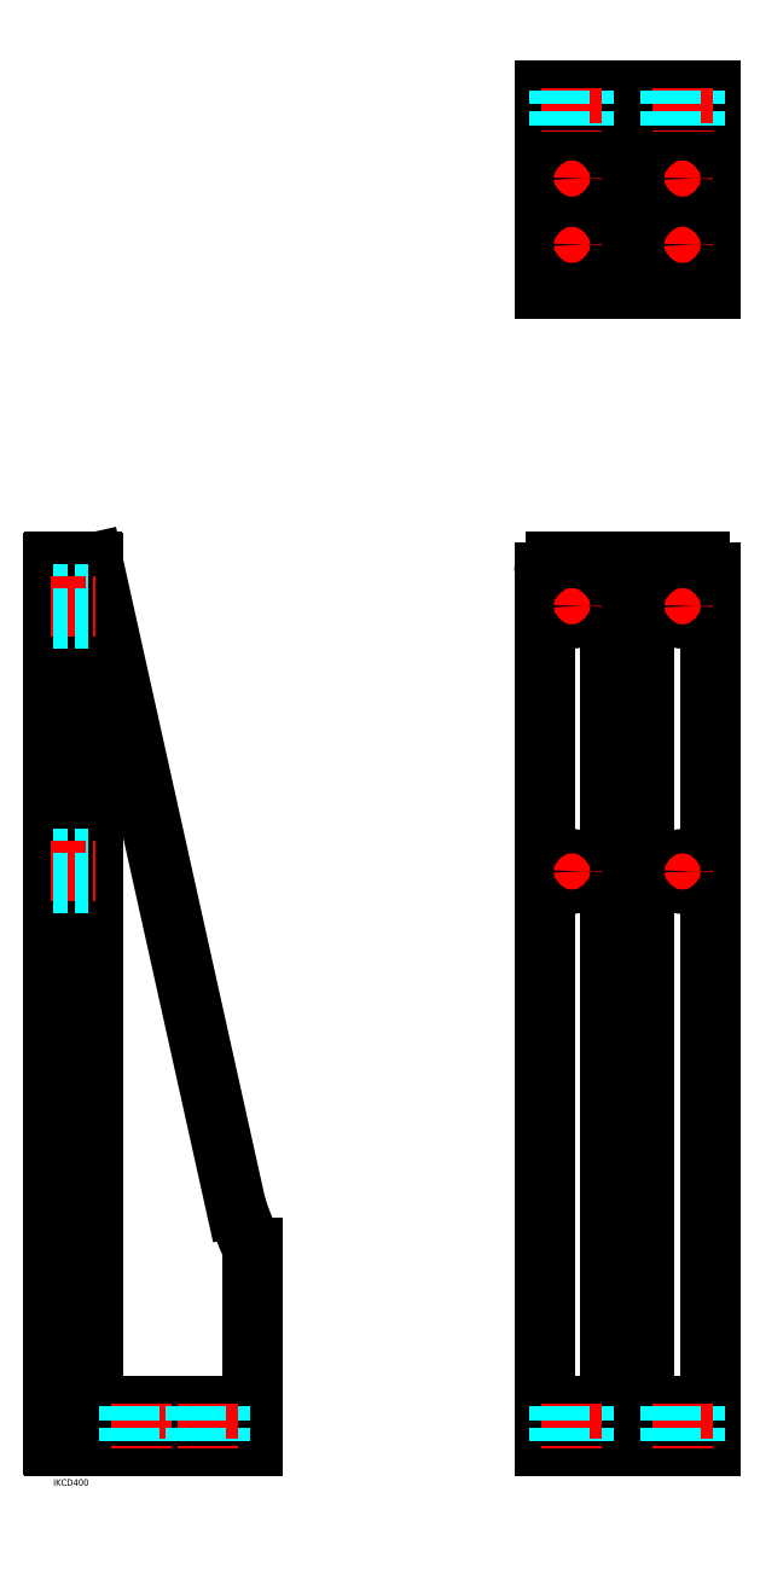
<metadata>
{"format":"dxf","ext":"dxf","renderer":"ezdxf+matplotlib","layout":"modelspace","background":"white","min_lineweight":24,"dpi":150}
</metadata>
<code>
0
SECTION
2
ENTITIES
0
LINE
8
MSM_CONTINUOUS
10
-2e-16
20
10.5
30
0
11
-1e-16
21
409.5
31
0
0
LINE
8
MSM_CONTINUOUS
10
0.5
20
10
30
0
11
90
21
10
31
0
0
LINE
8
MSM_CONTINUOUS
10
222.1
20
10
30
0
11
297.1
21
10
31
0
0
ARC
8
MSM_CONTINUOUS
10
0.5
20
10.5
30
0
40
0.5
50
180
51
270
0
LINE
8
MSM_CONTINUOUS
10
18
20
34
30
0
11
18
21
409.5
31
0
0
LINE
8
MSM_CONTINUOUS
10
24
20
28
30
0
11
90
21
28
31
0
0
ARC
8
MSM_CONTINUOUS
10
0.5
20
409.5
30
0
40
0.5
50
90
51
180
0
LINE
8
MSM_CONTINUOUS
10
227.1
20
410
30
0
11
292.1
21
410
31
0
0
LINE
8
MSM_CONTINUOUS
10
267.1
20
410
30
0
11
267.1
21
34
31
0
0
LINE
8
MSM_CONTINUOUS
10
252.1
20
410
30
0
11
252.1
21
34
31
0
0
LINE
8
MSM_CONTINUOUS
10
222.1
20
28
30
0
11
297.1
21
28
31
0
0
LINE
8
MSM_CONTINUOUS
10
222.1
20
623.5
30
0
11
297.1
21
623.5
31
0
0
LINE
8
MSM_CONTINUOUS
10
252.1
20
599.5
30
0
11
252.1
21
533.5
31
0
0
LINE
8
MSM_CONTINUOUS
10
267.1
20
599.5
30
0
11
267.1
21
533.5
31
0
0
LINE
8
MSM_CONTINUOUS
10
222.1
20
605.5
30
0
11
297.1
21
605.5
31
0
0
LINE
8
MSM_CONTINUOUS
10
0.5
20
410
30
0
11
17.5
21
410
31
0
0
ARC
8
0
10
253.6
20
174.8
30
0
40
180
50
198.2
51
204.6
0
ARC
8
MSM_CONTINUOUS
10
246.1
20
599.5
30
0
40
6
50
0
51
90
0
ARC
8
MSM_CONTINUOUS
10
273.1
20
599.5
30
0
40
6
50
90
51
180
0
ARC
8
MSM_CONTINUOUS
10
246.1
20
34
30
0
40
6
50
270
51
0
0
ARC
8
MSM_CONTINUOUS
10
273.1
20
34
30
0
40
6
50
180
51
270
0
ARC
8
MSM_CONTINUOUS
10
24
20
34
30
0
40
6
50
180
51
270
0
ARC
8
MSM_CONTINUOUS
10
17.5
20
409.5
30
0
40
0.5
50
0
51
90
0
LINE
8
MSM_CONTINUOUS
10
82.67
20
118.5
30
0
11
17.99
21
409.6
31
0
0
INSERT
8
MSM_CONTINUOUS
2
*U29
10
0
20
0
30
0
0
INSERT
8
MSM_CONTINUOUS
2
*U30
10
0
20
0
30
0
0
LINE
8
MSM_CONTINUOUS
10
222.1
20
533.5
30
0
11
297.1
21
533.5
31
0
0
LINE
8
MSM_CONTINUOUS
10
90
20
10
30
0
11
90
21
99.8
31
0
0
LINE
8
MSM_CONTINUOUS
10
222.1
20
533.5
30
0
11
222.1
21
623.5
31
0
0
LINE
8
MSM_CONTINUOUS
10
297.1
20
533.5
30
0
11
297.1
21
623.5
31
0
0
LINE
8
MSM_CONTINUOUS
10
297.1
20
405
30
0
11
297.1
21
10
31
0
0
LINE
8
MSM_CONTINUOUS
10
222.1
20
405
30
0
11
222.1
21
10
31
0
0
ARC
8
MSM_CONTINUOUS
10
227.1
20
405
30
0
40
5
50
90
51
180
0
ARC
8
MSM_CONTINUOUS
10
292.1
20
405
30
0
40
5
50
0
51
90
0
LINE
8
MSM_CONTINUOUS
10
252.1
20
99.8
30
0
11
267.1
21
99.8
31
0
0
LINE
8
MSM_CENTER
10
228.1
20
390
30
0
11
241.1
21
390
31
0
0
LINE
8
MSM_CENTER
10
234.6
20
383.5
30
0
11
234.6
21
396.5
31
0
0
CIRCLE
8
MSM_CONTINUOUS
10
234.6
20
390
30
0
40
5.5
0
LINE
8
MSM_CENTER
10
278.1
20
390
30
0
11
291.1
21
390
31
0
0
LINE
8
MSM_CENTER
10
284.6
20
383.5
30
0
11
284.6
21
396.5
31
0
0
CIRCLE
8
MSM_CONTINUOUS
10
284.6
20
390
30
0
40
5.5
0
LINE
8
MSM_CENTER
10
228.1
20
270
30
0
11
241.1
21
270
31
0
0
LINE
8
MSM_CENTER
10
234.6
20
263.5
30
0
11
234.6
21
276.5
31
0
0
CIRCLE
8
MSM_CONTINUOUS
10
234.6
20
270
30
0
40
5.5
0
LINE
8
MSM_CENTER
10
278.1
20
270
30
0
11
291.1
21
270
31
0
0
LINE
8
MSM_CENTER
10
284.6
20
263.5
30
0
11
284.6
21
276.5
31
0
0
CIRCLE
8
MSM_CONTINUOUS
10
284.6
20
270
30
0
40
5.5
0
LINE
8
MSM_DASHED
10
240.1
20
28
30
0
11
240.1
21
10
31
0
0
LINE
8
MSM_CENTER
10
234.6
20
29
30
0
11
234.6
21
9
31
0
0
LINE
8
MSM_DASHED
10
229.1
20
28
30
0
11
229.1
21
10
31
0
0
LINE
8
MSM_DASHED
10
290.1
20
28
30
0
11
290.1
21
10
31
0
0
LINE
8
MSM_CENTER
10
284.6
20
29
30
0
11
284.6
21
9
31
0
0
LINE
8
MSM_DASHED
10
279.1
20
28
30
0
11
279.1
21
10
31
0
0
LINE
8
MSM_DASHED
10
0
20
275.5
30
0
11
18
21
275.5
31
0
0
LINE
8
MSM_CENTER
10
-1
20
270
30
0
11
19
21
270
31
0
0
LINE
8
MSM_DASHED
10
0
20
264.5
30
0
11
18
21
264.5
31
0
0
LINE
8
MSM_DASHED
10
0
20
395.5
30
0
11
18
21
395.5
31
0
0
LINE
8
MSM_CENTER
10
-1
20
390
30
0
11
19
21
390
31
0
0
LINE
8
MSM_DASHED
10
0
20
384.5
30
0
11
18
21
384.5
31
0
0
LINE
8
MSM_DASHED
10
45.5
20
28
30
0
11
45.5
21
10
31
0
0
LINE
8
MSM_CENTER
10
40
20
29
30
0
11
40
21
9
31
0
0
LINE
8
MSM_DASHED
10
34.5
20
28
30
0
11
34.5
21
10
31
0
0
LINE
8
MSM_CENTER
10
228.1
20
583.5
30
0
11
241.1
21
583.5
31
0
0
LINE
8
MSM_CENTER
10
234.6
20
577
30
0
11
234.6
21
590
31
0
0
CIRCLE
8
MSM_CONTINUOUS
10
234.6
20
583.5
30
0
40
5.5
0
LINE
8
MSM_CENTER
10
278.1
20
583.5
30
0
11
291.1
21
583.5
31
0
0
LINE
8
MSM_CENTER
10
284.6
20
577
30
0
11
284.6
21
590
31
0
0
CIRCLE
8
MSM_CONTINUOUS
10
284.6
20
583.5
30
0
40
5.5
0
LINE
8
MSM_DASHED
10
240.1
20
623.5
30
0
11
240.1
21
605.5
31
0
0
LINE
8
MSM_CENTER
10
234.6
20
624.5
30
0
11
234.6
21
604.5
31
0
0
LINE
8
MSM_DASHED
10
229.1
20
623.5
30
0
11
229.1
21
605.5
31
0
0
LINE
8
MSM_DASHED
10
290.1
20
623.5
30
0
11
290.1
21
605.5
31
0
0
LINE
8
MSM_CENTER
10
284.6
20
624.5
30
0
11
284.6
21
604.5
31
0
0
LINE
8
MSM_DASHED
10
279.1
20
623.5
30
0
11
279.1
21
605.5
31
0
0
LINE
8
MSM_CENTER
10
228.1
20
553.5
30
0
11
241.1
21
553.5
31
0
0
LINE
8
MSM_CENTER
10
234.6
20
547
30
0
11
234.6
21
560
31
0
0
CIRCLE
8
MSM_CONTINUOUS
10
234.6
20
553.5
30
0
40
5.5
0
LINE
8
MSM_CENTER
10
278.1
20
553.5
30
0
11
291.1
21
553.5
31
0
0
LINE
8
MSM_CENTER
10
284.6
20
547
30
0
11
284.6
21
560
31
0
0
CIRCLE
8
MSM_CONTINUOUS
10
284.6
20
553.5
30
0
40
5.5
0
LINE
8
MSM_DASHED
10
75.5
20
28
30
0
11
75.5
21
10
31
0
0
LINE
8
MSM_CENTER
10
70
20
29
30
0
11
70
21
9
31
0
0
LINE
8
MSM_DASHED
10
64.5
20
28
30
0
11
64.5
21
10
31
0
0
ENDSEC
0
EOF

</code>
